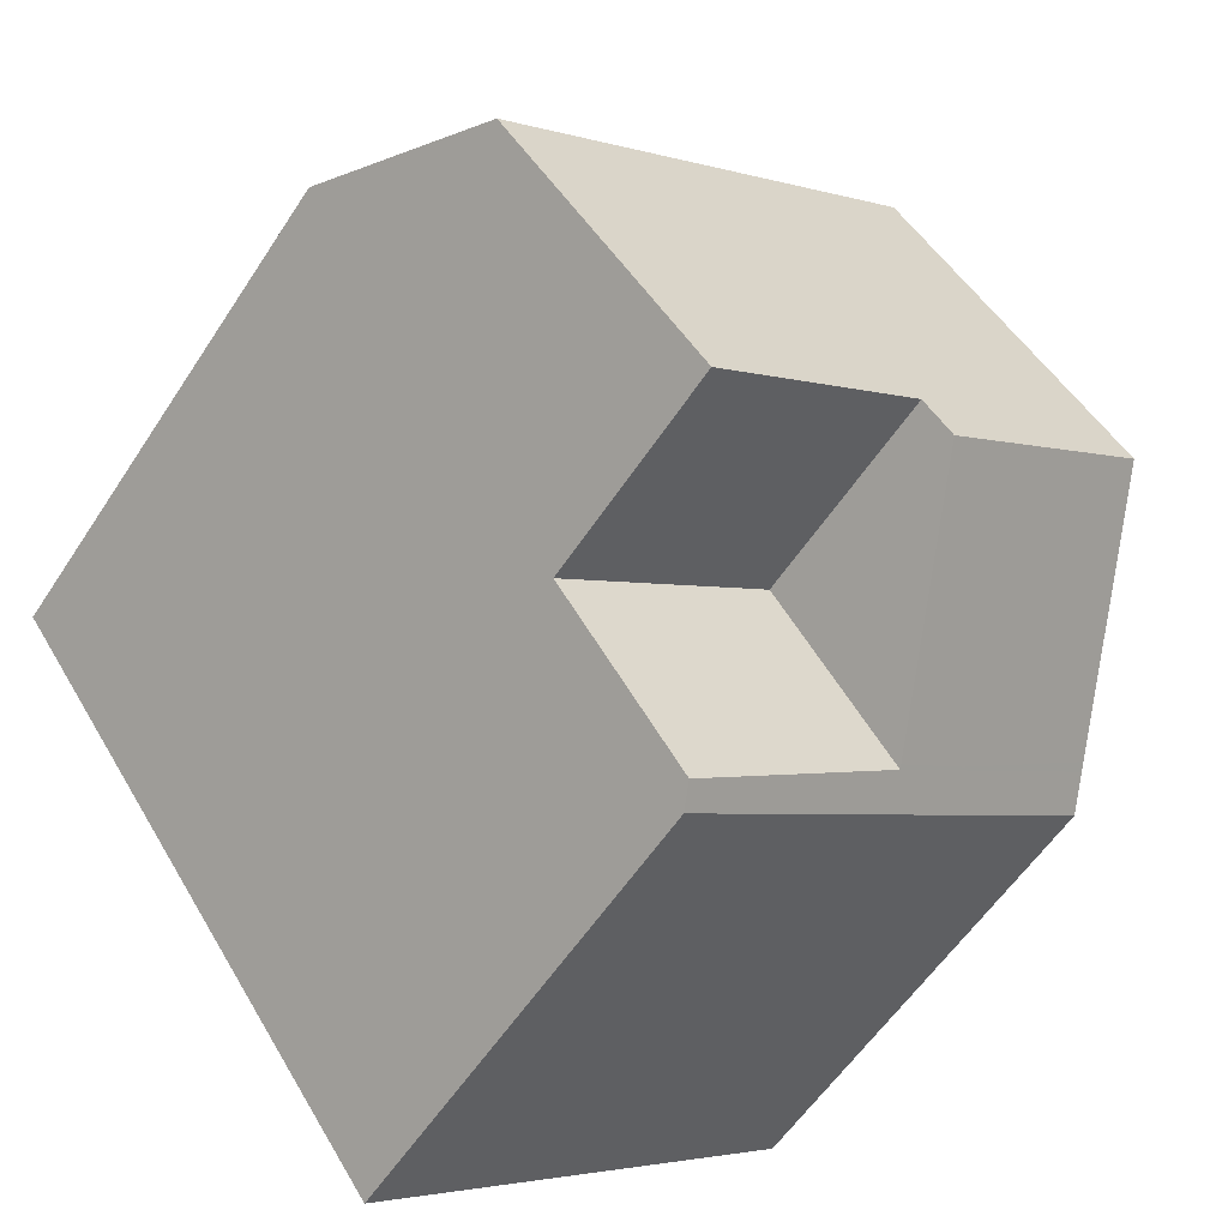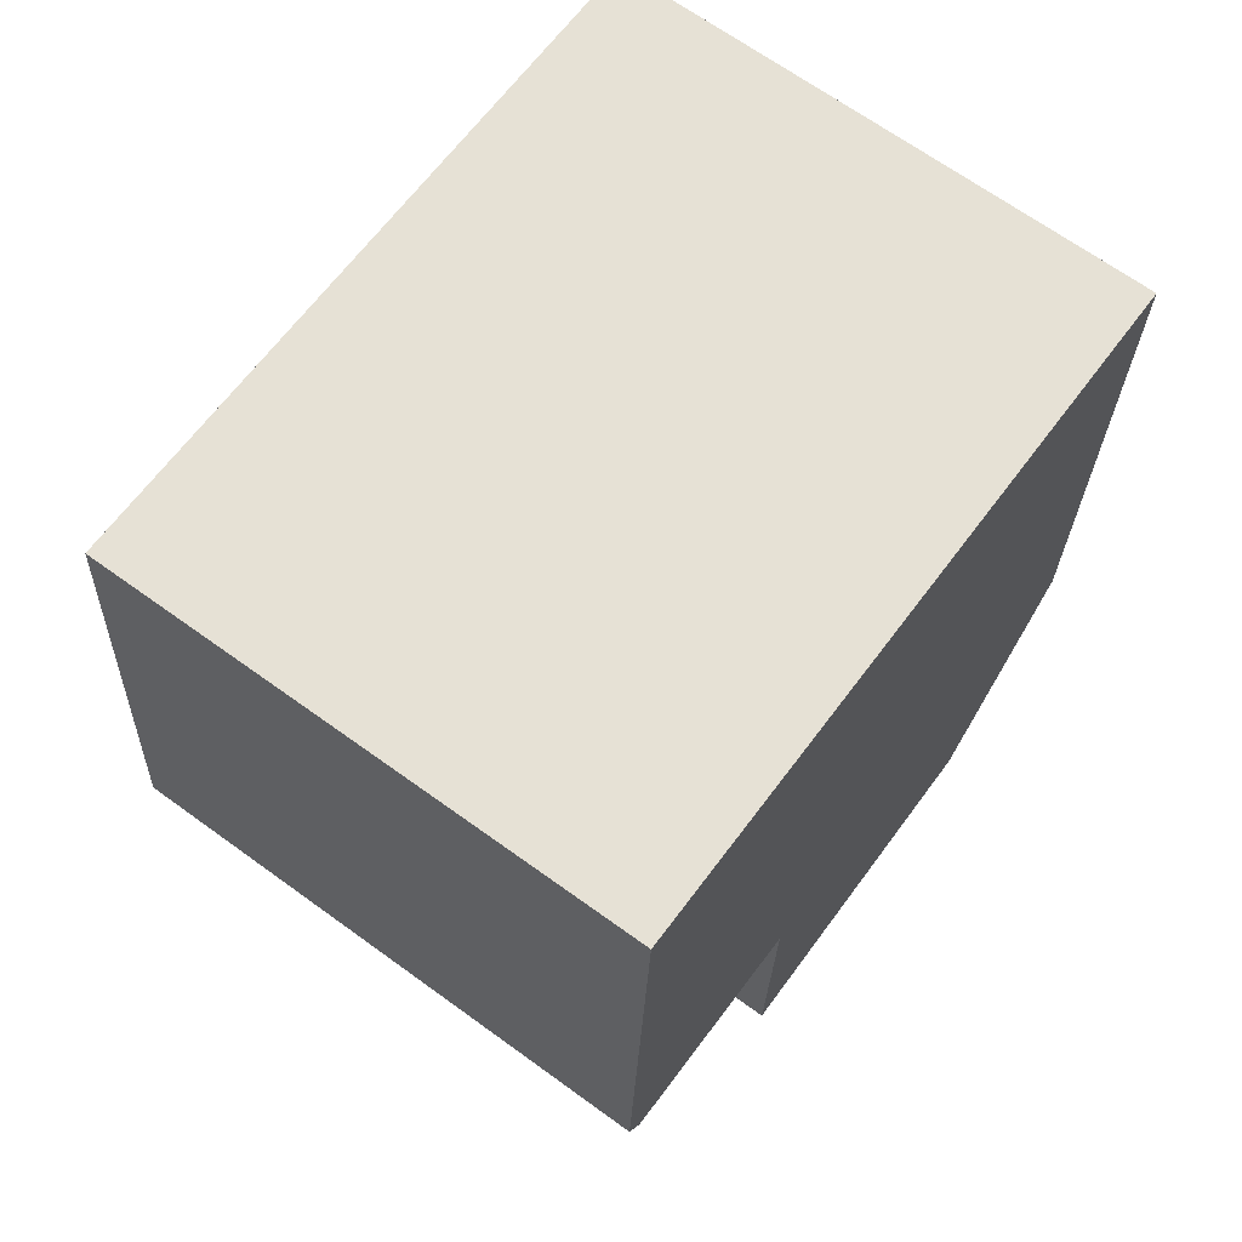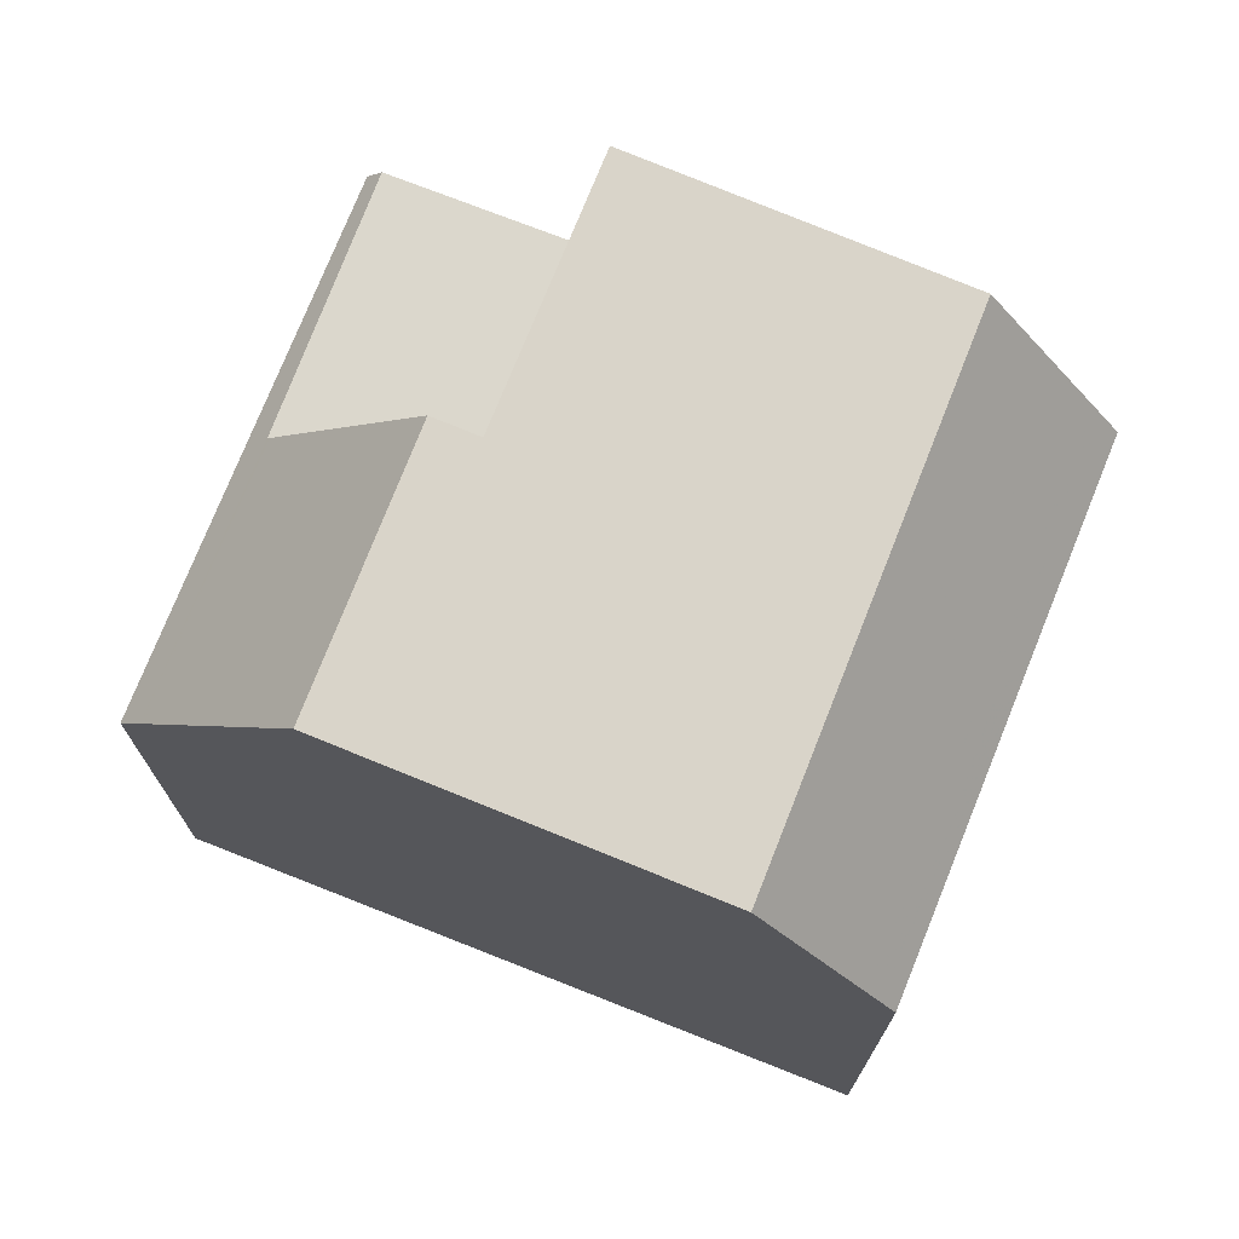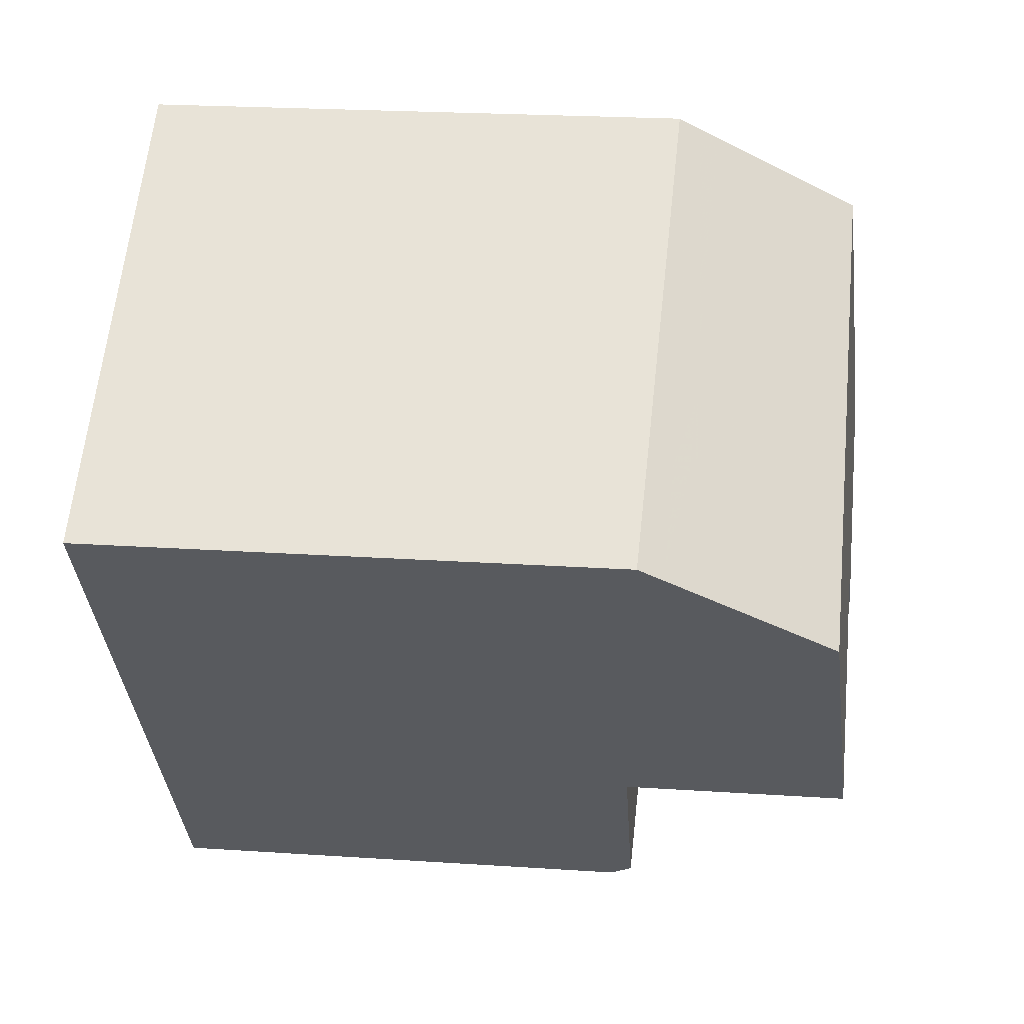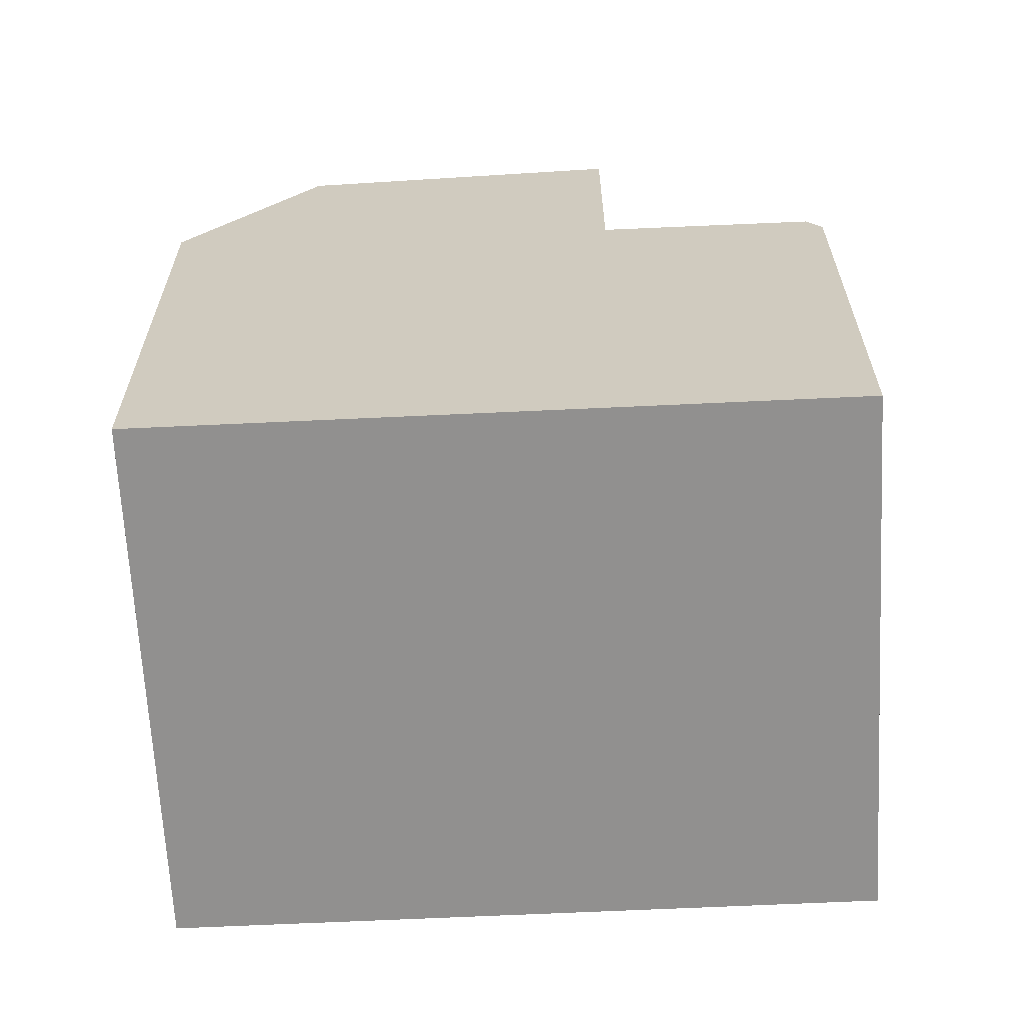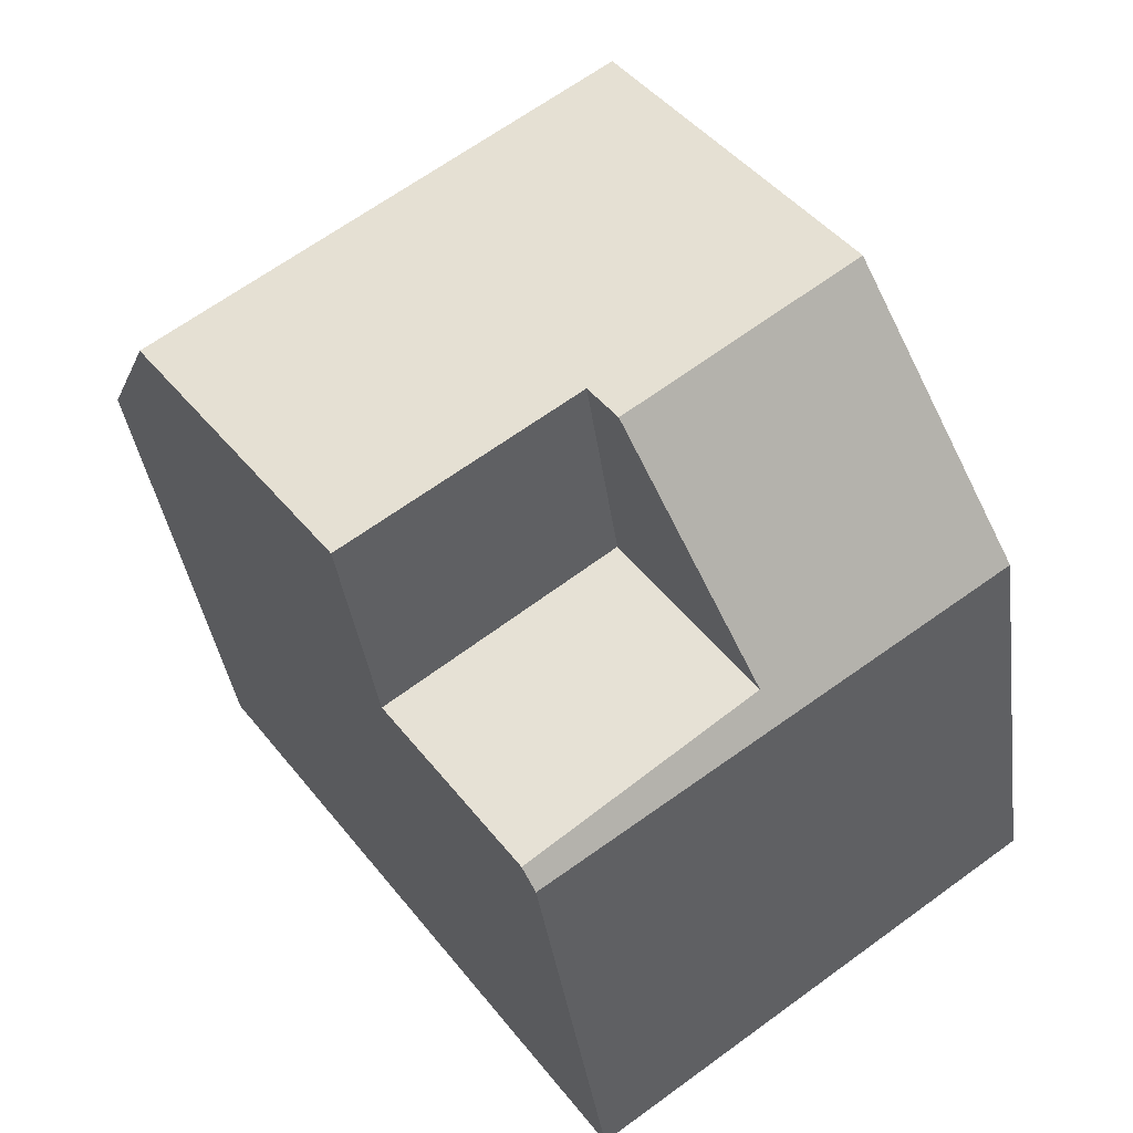
<metadata>
{"format":"obj","ext":"obj","renderer":"f3d","projection":"perspective","resolution":1024,"background":"white","views":[{"elev":-56.7,"azim":-32.7,"up":"+Y"},{"elev":-25.0,"azim":178.3,"up":"+Y"},{"elev":74.3,"azim":147.8,"up":"+Z"},{"elev":22.5,"azim":-83.4,"up":"+Y"},{"elev":-65.7,"azim":-51.1,"up":"+Z"},{"elev":-37.2,"azim":7.6,"up":"+Y"}]}
</metadata>
<code>
v -801.6 -1666 7.123
v -795.8 -1662 7.225
v -790.4 -1670 6.395
v -796.1 -1674 6.499
v -800.5 -1668 9.631
v -794.8 -1664 9.636
v -791.9 -1668 9.906
v -794.8 -1664 9.636
v -800.5 -1668 9.631
v -791.9 -1668 9.906
v -798 -1671 9.867
v -796.3 -1674 6.794
v -794.7 -1670 9.905
v -796.3 -1674 6.794
v -790.6 -1669 6.931
v -798 -1671 6.822
v -793.5 -1672 6.862
v -795.7 -1662 7.499
v -801.5 -1667 7.451
v -792.5 -1671 6.884
v -790.6 -1669 6.831
v -796.3 -1674 6.795
v -793.5 -1671 6.911
v -793.5 -1671 6.862
v -800.4 -1668 9.631
v -801.5 -1666 7.126
v -801.3 -1666 7.452
v -796.1 -1674 6.797
v -796 -1674 6.496
v -796.2 -1673 6.799
v -797.8 -1671 9.868
v -797.8 -1671 6.826
v -800.4 -1668 9.631
v -796.1 -1674 6.797
v -794.8 -1664 9.636
v -791.9 -1668 9.906
v -790.6 -1669 6.831
v -790.6 -1669 6.931
v -795.7 -1662 7.499
v -795.8 -1662 7.225
v -790.4 -1670 6.395
v -791.9 -1668 9.906
v -794.8 -1664 9.636
v -794.7 -1670 9.905
v -797.7 -1666 9.634
v -793.5 -1671 6.862
v -795.1 -1669 9.871
v -795.1 -1669 6.889
v -793.5 -1672 6.862
v -793.5 -1671 6.911
v -793.5 -1672 6.862
v -798.7 -1664 7.174
v -798.6 -1664 7.475
v -793.3 -1672 6.447
v -794.7 -1670 9.905
v -797.7 -1666 9.634
v -801.4 -1667 7.641
v -801.2 -1667 7.644
v -798.5 -1665 7.692
v -795.6 -1663 7.743
v -795.6 -1663 7.743
v -795.1 -1669 9.871
v -792.2 -1667 9.874
v -795.1 -1669 9.871
v -795.1 -1669 6.889
v -798 -1671 6.822
v -797.8 -1671 6.826
v -795.1 -1669 6.889
v -798 -1671 9.867
v -797.8 -1671 9.868
v -792.2 -1667 9.874
v -792.4 -1667 9.858
v -795.3 -1669 9.854
v -798 -1671 9.85
v -798.1 -1671 9.85
v -792.4 -1667 9.858
v -799.1 -1665 7.681
v -799.2 -1665 7.47
v -795.7 -1670 6.874
v -794.1 -1672 6.847
v -798.3 -1666 9.633
v -795.9 -1669 9.853
v -794.1 -1672 6.847
v -799.4 -1665 7.162
v -793.9 -1672 6.459
v -798.3 -1666 9.633
v -795.7 -1670 9.87
v -795.7 -1670 9.87
v -795.7 -1670 6.874
v -794.1 -1672 6.847
v -795 -1673 6.827
v -796.6 -1670 6.854
v -799.2 -1667 9.632
v -796.8 -1670 9.852
v -796.6 -1670 9.869
v -796.6 -1670 9.869
v -796.6 -1670 6.854
v -794.9 -1673 6.826
v -800.1 -1666 7.462
v -800 -1666 7.666
v -794.9 -1673 6.826
v -800.2 -1665 7.147
v -794.8 -1673 6.474
v -799.2 -1667 9.632
v -801.5 -1666 7.126
v -801.6 -1666 7.123
v -801.6 -1666 8.882e-16
v -801.5 -1666 0
v -795.7 -1662 7.499
v -795.8 -1662 7.225
v -795.8 -1662 0
v -795.7 -1662 0
v -790.4 -1670 6.395
v -790.4 -1670 6.395
v -790.4 -1670 0
v -790.4 -1670 -8.882e-16
v -796.3 -1674 6.794
v -796.1 -1674 6.499
v -796.1 -1674 8.882e-16
v -796.3 -1674 0
v -792.4 -1667 9.858
v -794.8 -1664 9.636
v -794.8 -1664 0
v -792.4 -1667 0
v -801.4 -1667 7.641
v -800.5 -1668 9.631
v -800.5 -1668 1.776e-15
v -801.4 -1667 -8.882e-16
v -790.6 -1669 6.931
v -791.9 -1668 9.906
v -791.9 -1668 0
v -790.6 -1669 0
v -796.3 -1674 6.795
v -796.3 -1674 6.794
v -796.3 -1674 0
v -796.3 -1674 0
v -790.6 -1669 6.831
v -790.6 -1669 6.931
v -790.6 -1669 0
v -790.6 -1669 0
v -795.6 -1663 7.743
v -795.7 -1662 7.499
v -795.7 -1662 0
v -795.6 -1663 0
v -801.6 -1666 7.123
v -801.5 -1667 7.451
v -801.5 -1667 0
v -801.6 -1666 8.882e-16
v -790.4 -1670 6.395
v -790.6 -1669 6.831
v -790.6 -1669 0
v -790.4 -1670 0
v -798 -1671 6.822
v -796.3 -1674 6.795
v -796.3 -1674 0
v -798 -1671 0
v -800.2 -1665 7.147
v -801.5 -1666 7.126
v -801.5 -1666 0
v -800.2 -1665 0
v -796.1 -1674 6.499
v -796 -1674 6.496
v -796 -1674 0
v -796.1 -1674 8.882e-16
v -795.8 -1662 7.225
v -795.8 -1662 7.225
v -795.8 -1662 0
v -795.8 -1662 0
v -793.3 -1672 6.447
v -790.4 -1670 6.395
v -790.4 -1670 -8.882e-16
v -793.3 -1672 0
v -795.8 -1662 7.225
v -798.7 -1664 7.174
v -798.7 -1664 0
v -795.8 -1662 0
v -793.9 -1672 6.459
v -793.3 -1672 6.447
v -793.3 -1672 0
v -793.9 -1672 0
v -801.5 -1667 7.451
v -801.4 -1667 7.641
v -801.4 -1667 -8.882e-16
v -801.5 -1667 0
v -794.8 -1664 9.636
v -795.6 -1663 7.743
v -795.6 -1663 0
v -794.8 -1664 0
v -798.1 -1671 9.85
v -798 -1671 9.867
v -798 -1671 -1.776e-15
v -798.1 -1671 0
v -791.9 -1668 9.906
v -792.2 -1667 9.874
v -792.2 -1667 0
v -791.9 -1668 0
v -800.5 -1668 9.631
v -798.1 -1671 9.85
v -798.1 -1671 0
v -800.5 -1668 1.776e-15
v -792.2 -1667 9.874
v -792.4 -1667 9.858
v -792.4 -1667 0
v -792.2 -1667 0
v -798.7 -1664 7.174
v -799.4 -1665 7.162
v -799.4 -1665 -8.882e-16
v -798.7 -1664 0
v -794.8 -1673 6.474
v -793.9 -1672 6.459
v -793.9 -1672 0
v -794.8 -1673 0
v -799.4 -1665 7.162
v -800.2 -1665 7.147
v -800.2 -1665 0
v -799.4 -1665 -8.882e-16
v -796 -1674 6.496
v -794.8 -1673 6.474
v -794.8 -1673 0
v -796 -1674 0
v -801.6 -1666 0
v -795.8 -1662 0
v -790.4 -1670 0
v -796.1 -1674 0
f 63 36 44 62
f 27 19 1 26
f 29 4 14 28
f 58 33 9 57
f 23 17 24
f 38 15 21 37
f 40 2 18 39
f 37 21 3 41
f 32 16 11 31
f 61 8 43 60
f 34 12 22 30
f 42 10 15 38
f 71 7 36 63
f 37 20 38
f 84 52 53 78
f 83 51 54 85
f 77 59 56 86
f 96 88 89 97
f 91 80 90 98
f 50 20 51
f 52 40 39 53
f 51 20 37 41 54
f 60 43 56 59
f 55 42 38 20 50
f 57 19 27 58
f 59 53 39 60
f 67 30 22 66
f 60 39 18 61
f 78 53 59 77
f 92 79 80 91
f 73 45 35 72
f 64 13 23 24 68
f 75 5 25 74
f 72 35 6 76
f 93 81 82 94
f 72 63 62 73
f 74 70 69 75
f 76 71 63 72
f 94 82 87 95
f 100 58 27 99
f 79 65 46 80
f 81 45 73 82
f 99 27 26 102
f 103 29 28 101
f 104 33 58 100
f 88 47 48 89
f 80 46 49 90
f 82 73 62 87
f 91 30 67 92
f 94 74 25 93
f 97 32 31 96
f 98 34 30 91
f 95 70 74 94
f 99 78 77 100
f 102 84 78 99
f 101 83 85 103
f 100 77 86 104
f 106 107 108 105
f 110 111 112 109
f 114 115 116 113
f 118 119 120 117
f 122 123 124 121
f 126 127 128 125
f 130 131 132 129
f 134 135 136 133
f 138 139 140 137
f 142 143 144 141
f 146 147 148 145
f 150 151 152 149
f 154 155 156 153
f 158 159 160 157
f 162 163 164 161
f 166 167 168 165
f 170 171 172 169
f 174 175 176 173
f 178 179 180 177
f 182 183 184 181
f 186 187 188 185
f 190 191 192 189
f 194 195 196 193
f 198 199 200 197
f 202 203 204 201
f 206 207 208 205
f 210 211 212 209
f 214 215 216 213
f 218 219 220 217
f 222 223 224 221

</code>
